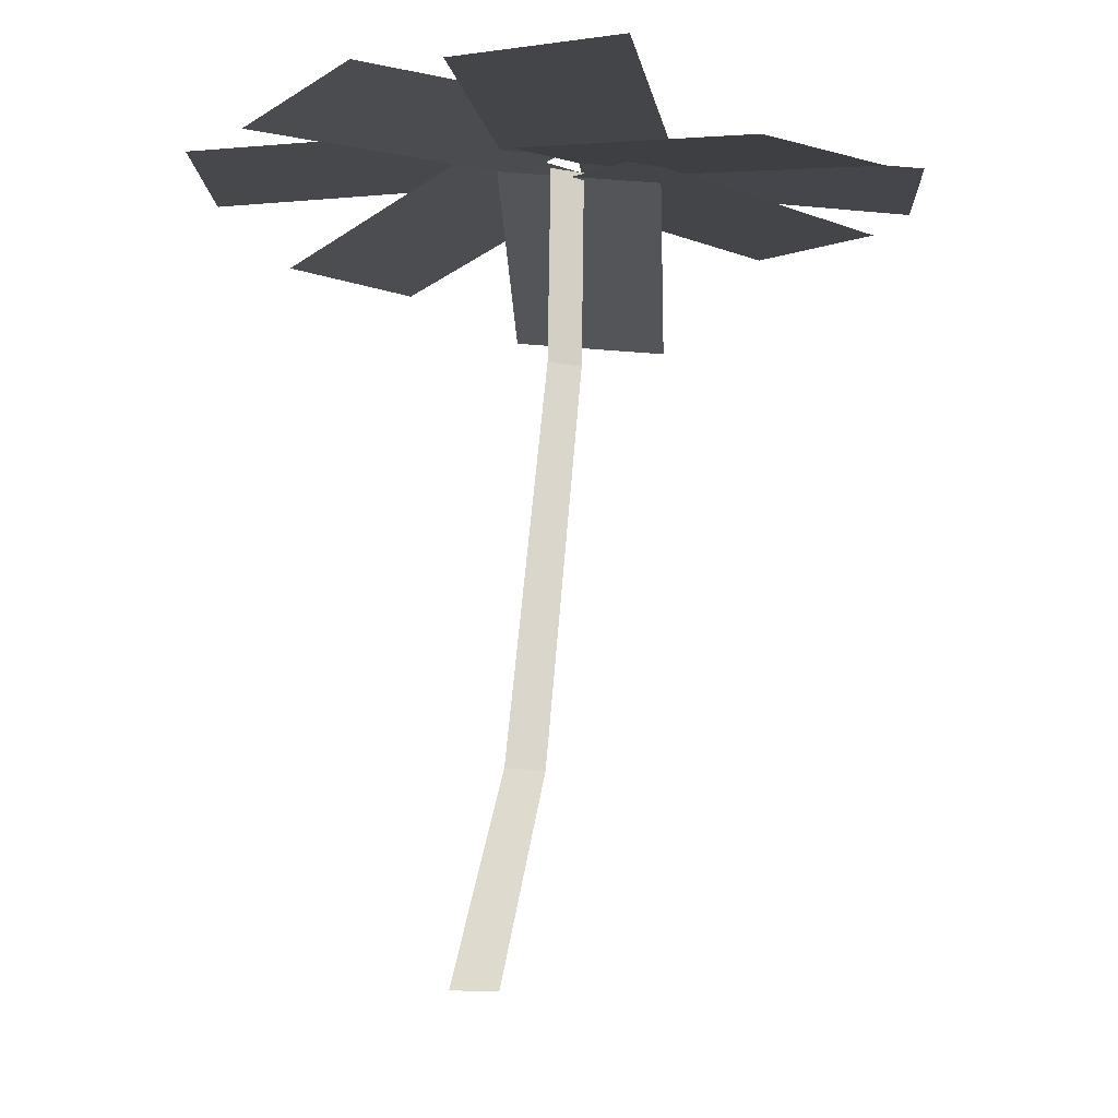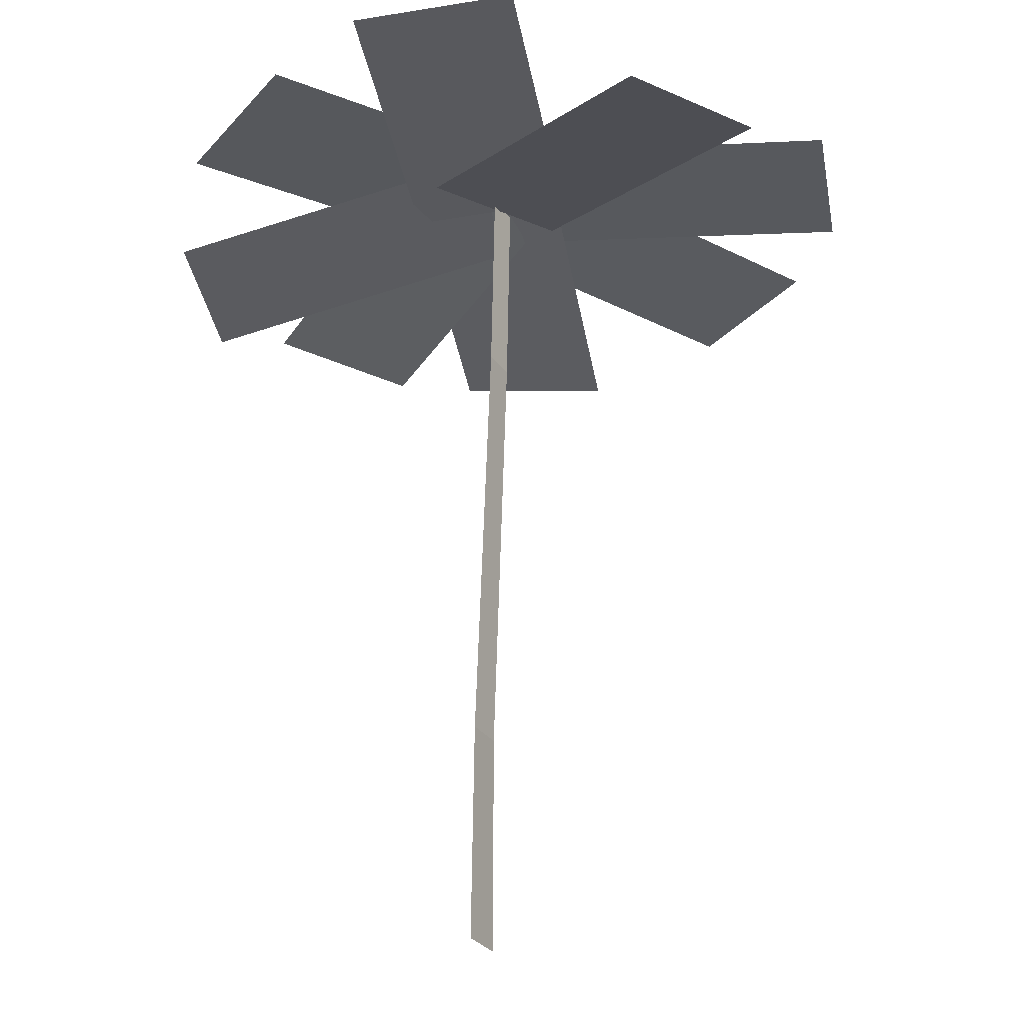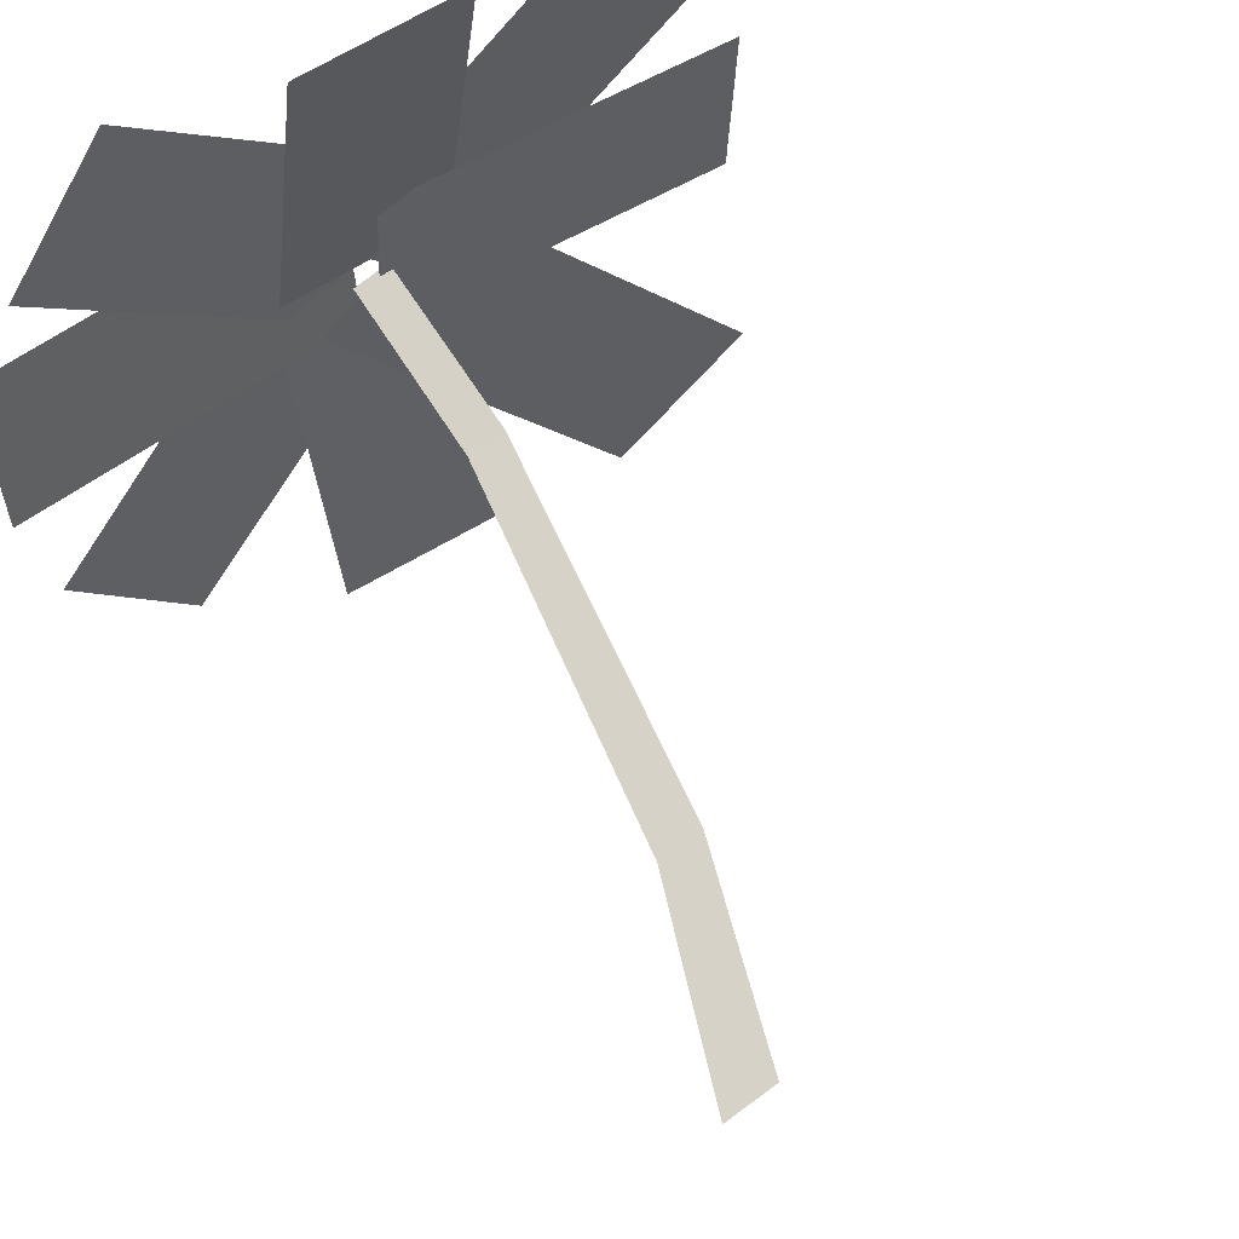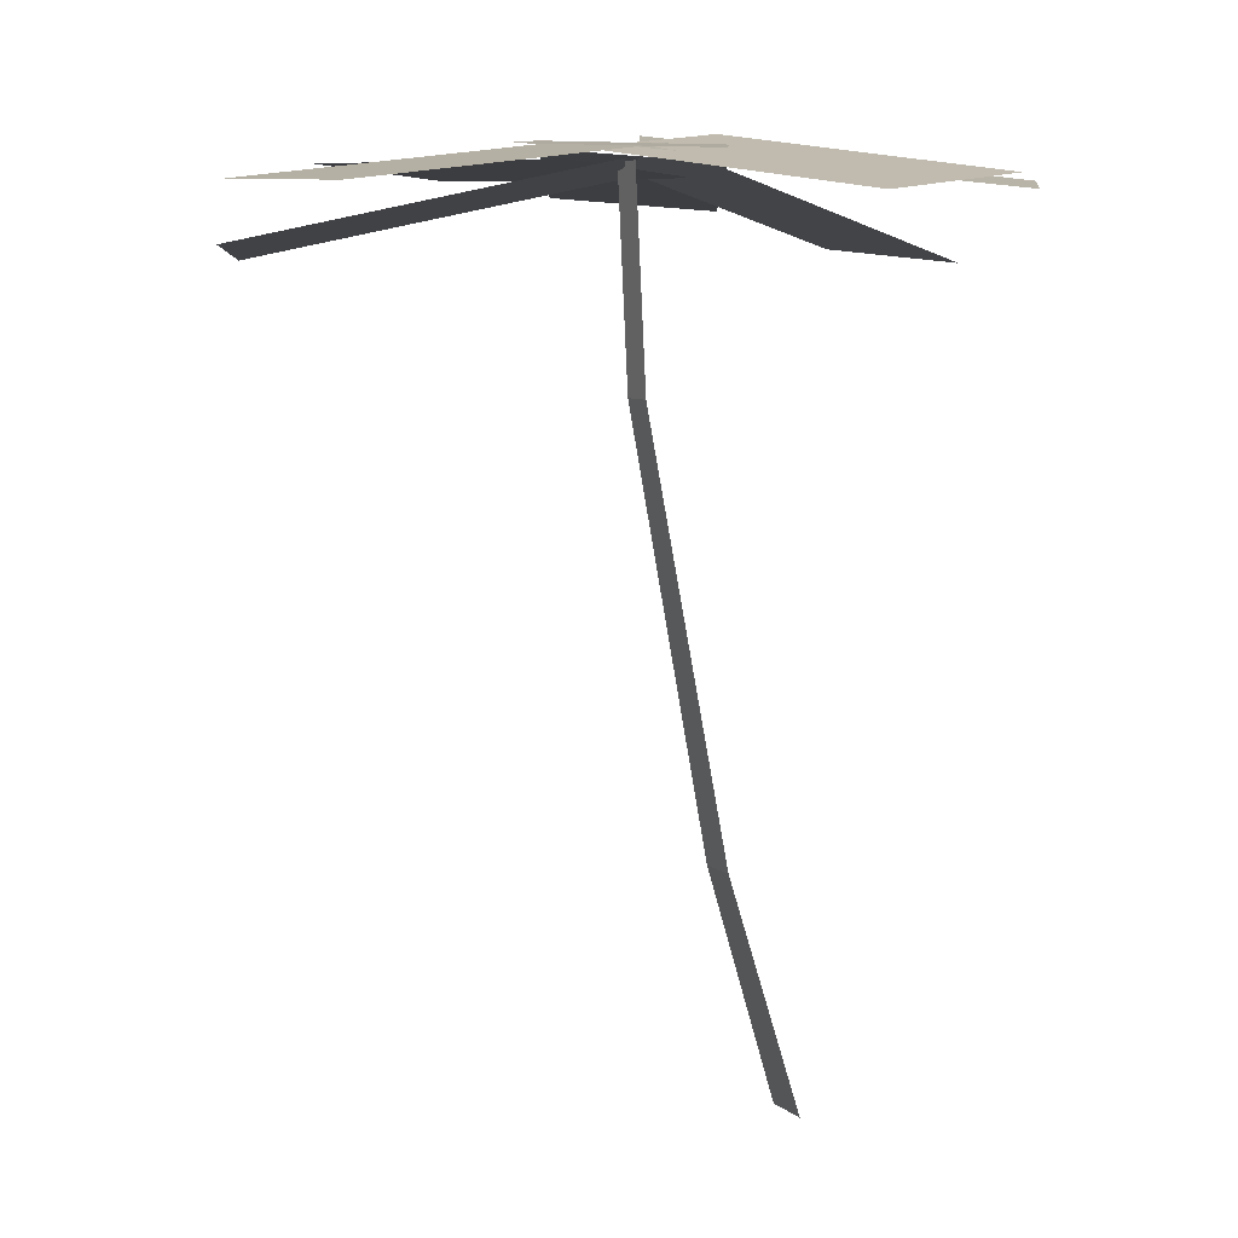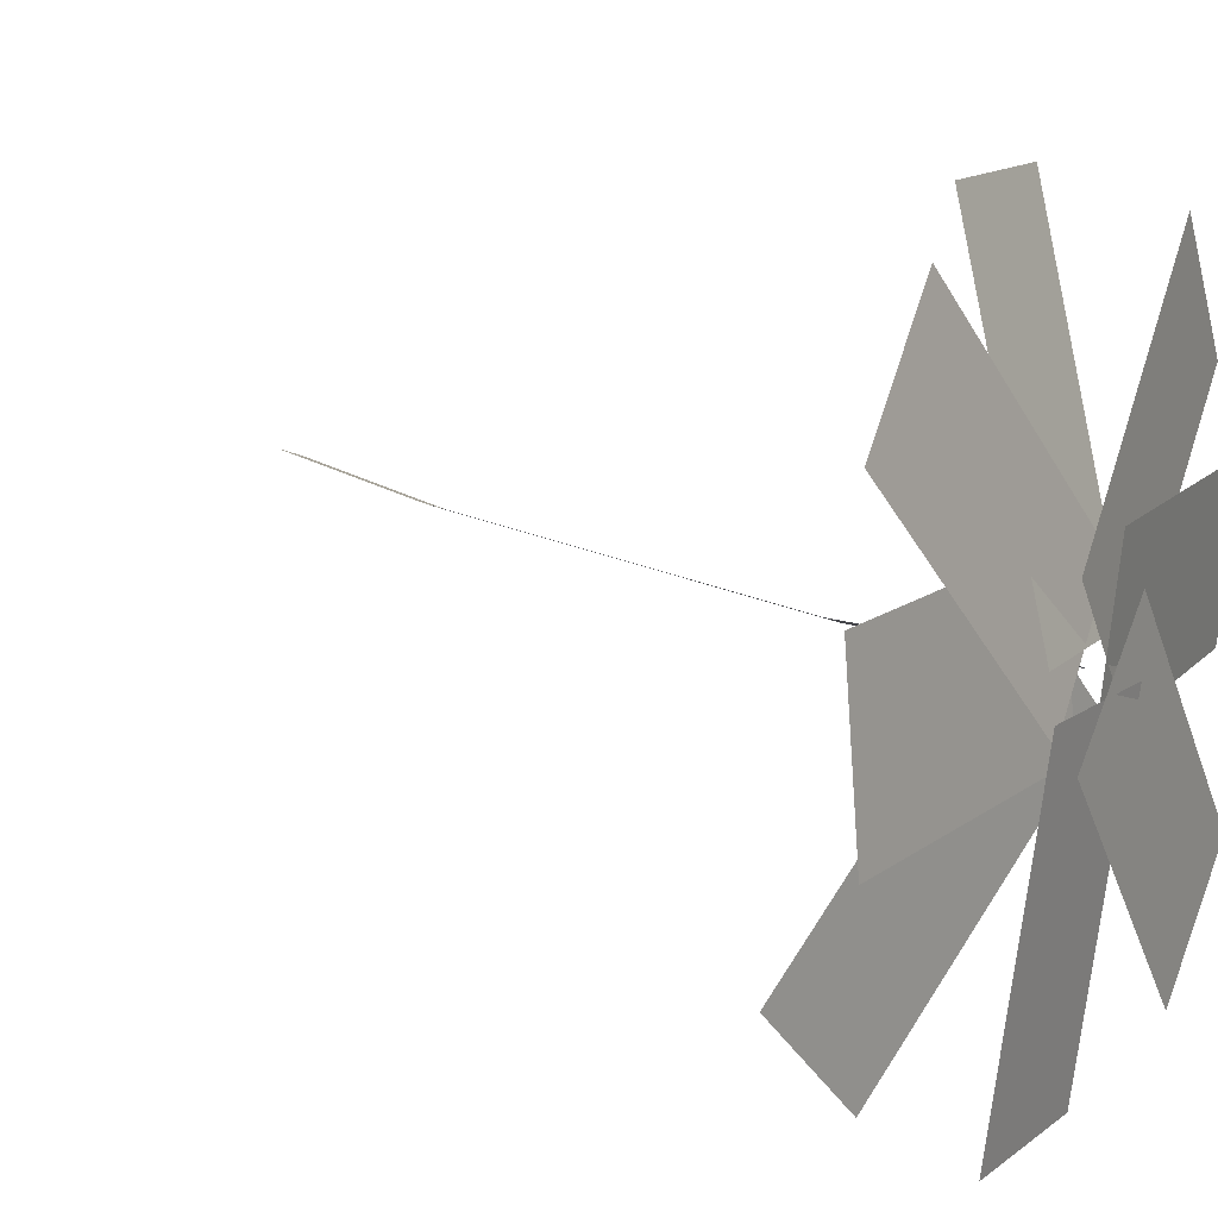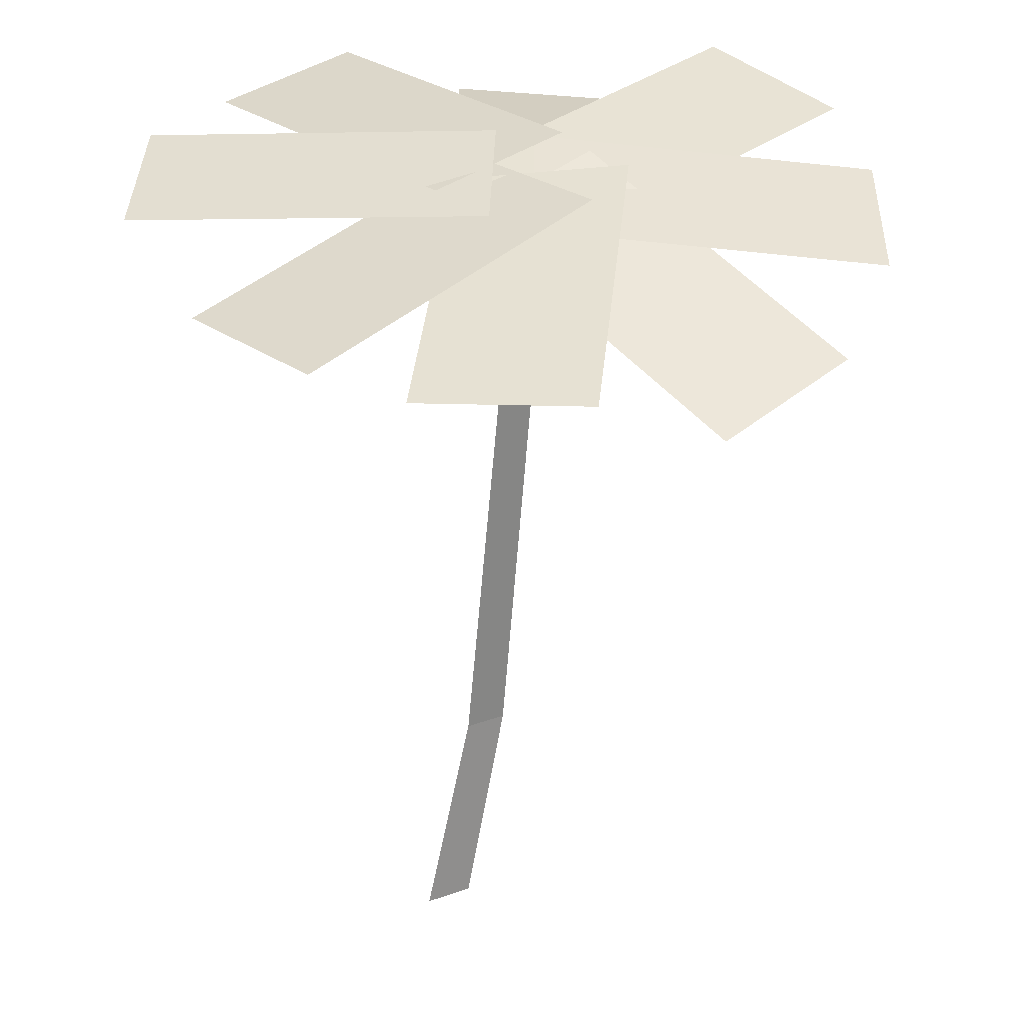
<metadata>
{"format":"obj","ext":"obj","renderer":"f3d","projection":"perspective","resolution":1024,"background":"white","views":[{"elev":-12.7,"azim":-43.1,"up":"+Y"},{"elev":-29.6,"azim":98.2,"up":"+Y"},{"elev":54.3,"azim":-31.2,"up":"+Z"},{"elev":7.1,"azim":-135.4,"up":"+Y"},{"elev":14.2,"azim":121.6,"up":"+Z"},{"elev":36.3,"azim":-44.9,"up":"+Y"}]}
</metadata>
<code>
g royale_palm_03_mesh_lod01
v 0.8685 2.735 -0.2133
v 1.864 8.388 -0.5762
v 1.391 8.388 -0.7481
v 0.3362 2.735 -0.4071
v 1.391 8.388 -0.7481
v 1.507 11.21 -0.8132
v 1.977 11.21 -0.6422
v 1.864 8.388 -0.5762
v 0.8685 2.735 -0.2133
v -0.07134 -0.09204 -0.02597
v -0.6894 -0.09204 -0.2509
v 0.3362 2.735 -0.4071
v 0.569 11.18 -0.5574
v 0.4686 10 4.047
v 2.73 10.18 4.095
v 2.831 11.36 -0.509
v 1.809 11.03 0.5853
v 6.561 11.08 0.6857
v 6.561 11.27 -1.576
v 1.809 11.22 -1.676
v -3.12 11.01 0.5665
v -3.075 10.78 -1.692
v 1.643 11.34 -1.557
v 1.599 11.57 0.7009
v 2.836 11.44 -1.034
v 3.137 10.93 -5.751
v 0.8697 10.88 -5.843
v 0.5695 11.39 -1.127
v 0.9966 11.18 0.2448
v 4.215 10.69 3.539
v 5.832 10.87 1.957
v 2.614 11.36 -1.337
v 4.463 10.22 -4.748
v 6.078 10.03 -3.165
v 2.681 11.03 0.1589
v 1.065 11.22 -1.424
v 1.034 11.34 -1.222
v -2.55 10.85 1.655
v -1.172 11 3.452
v 2.616 11.57 0.39
v 2.243 11.44 -1.708
v -0.9156 11.23 -5.224
v -2.569 11.18 -3.67
v 0.5901 11.39 -0.1542
g royale_palm_03_mesh_lod01_0
f 3 2 1
f 4 3 1
f 7 6 5
f 8 7 5
f 11 10 9
f 12 11 9
g royale_palm_03_mesh_lod01_1
f 15 14 13
f 16 15 13
f 19 18 17
f 20 19 17
f 23 22 21
f 24 23 21
f 27 26 25
f 28 27 25
f 31 30 29
f 32 31 29
f 35 34 33
f 36 35 33
f 39 38 37
f 40 39 37
f 43 42 41
f 44 43 41

</code>
